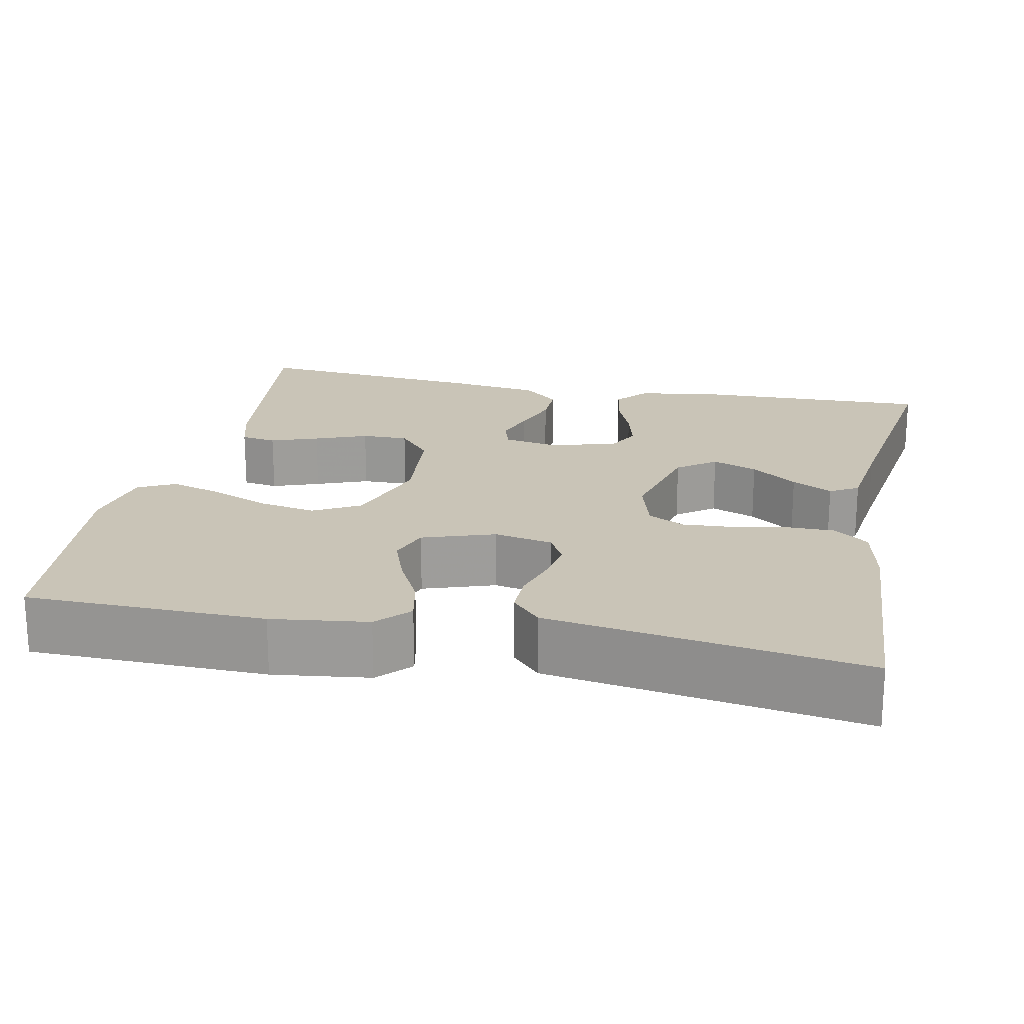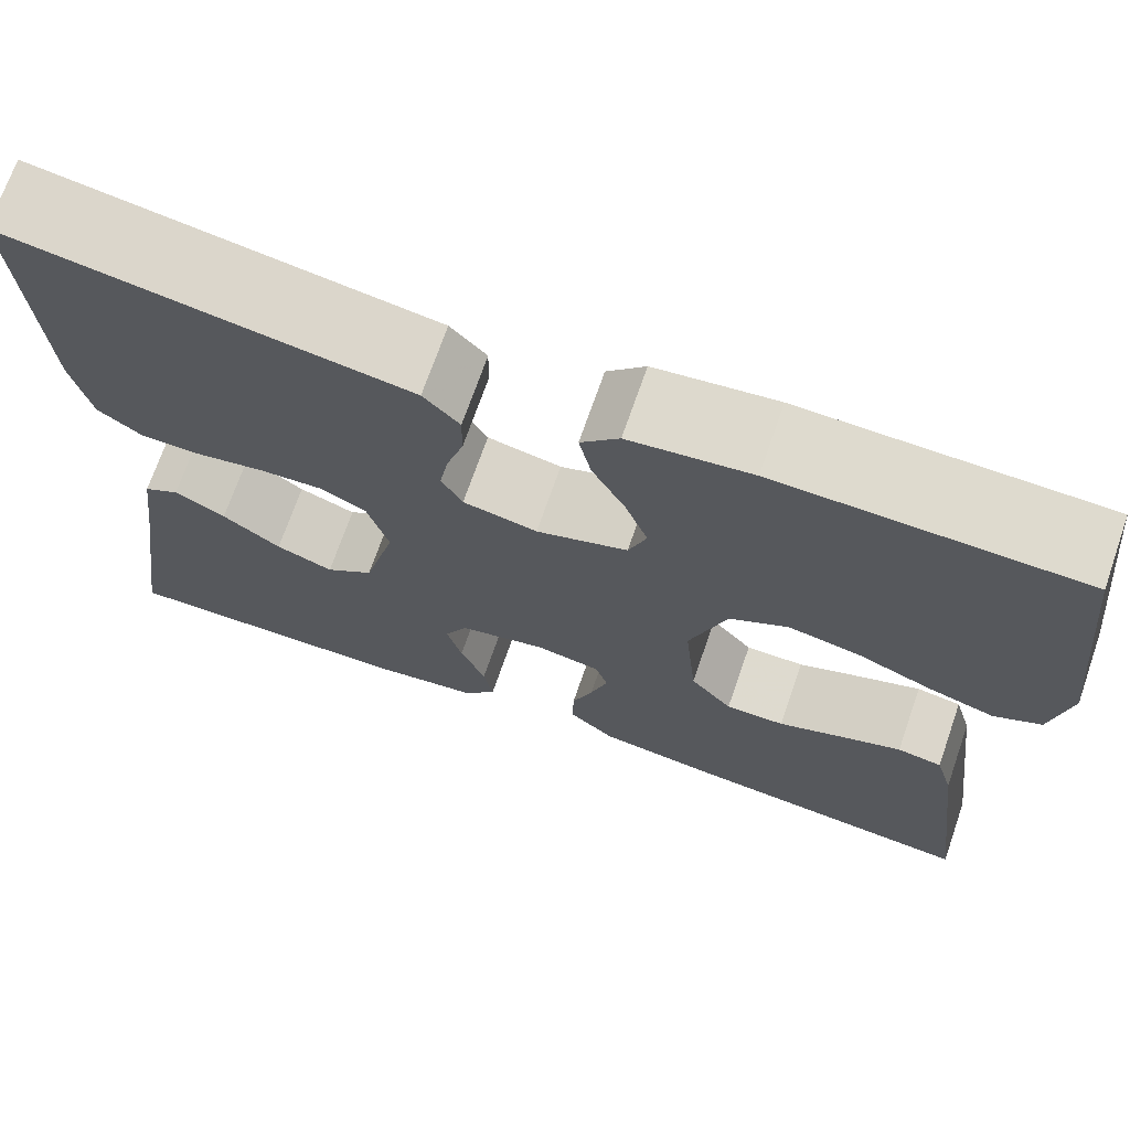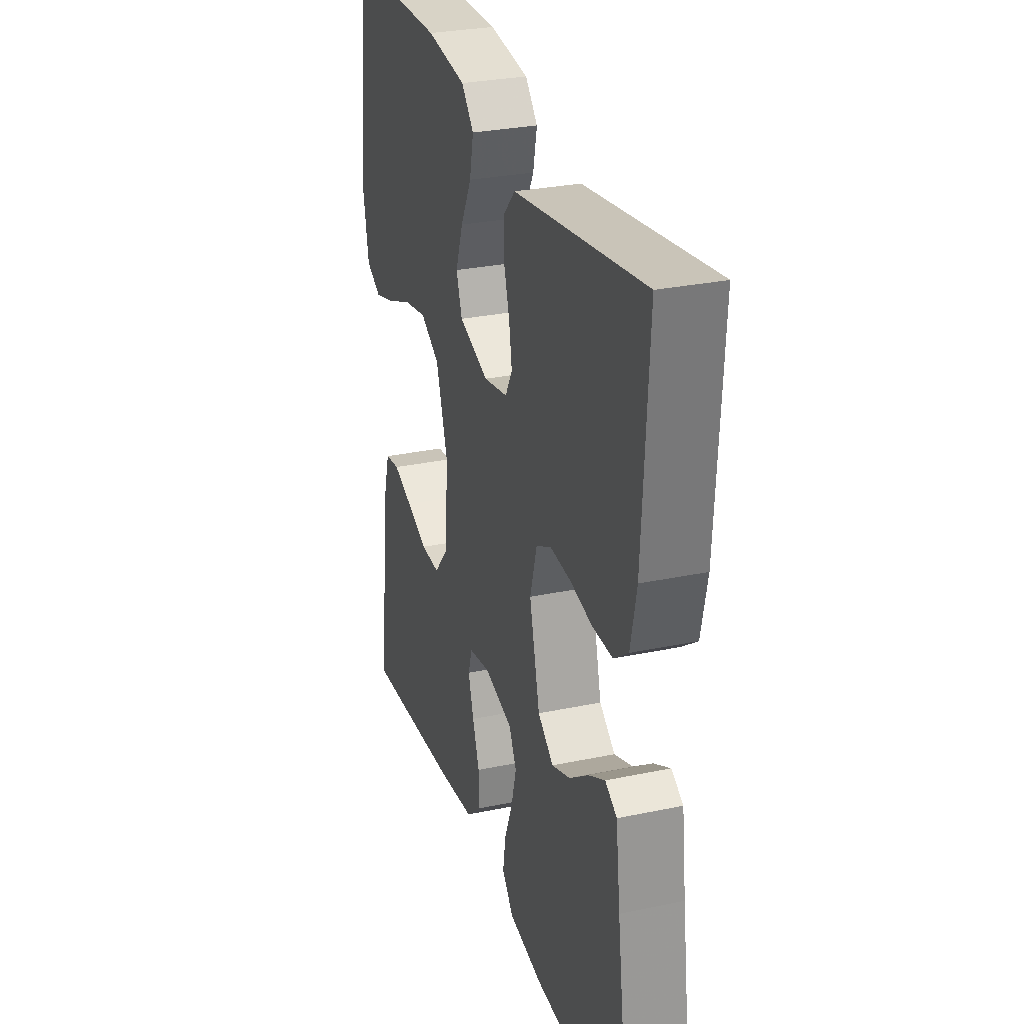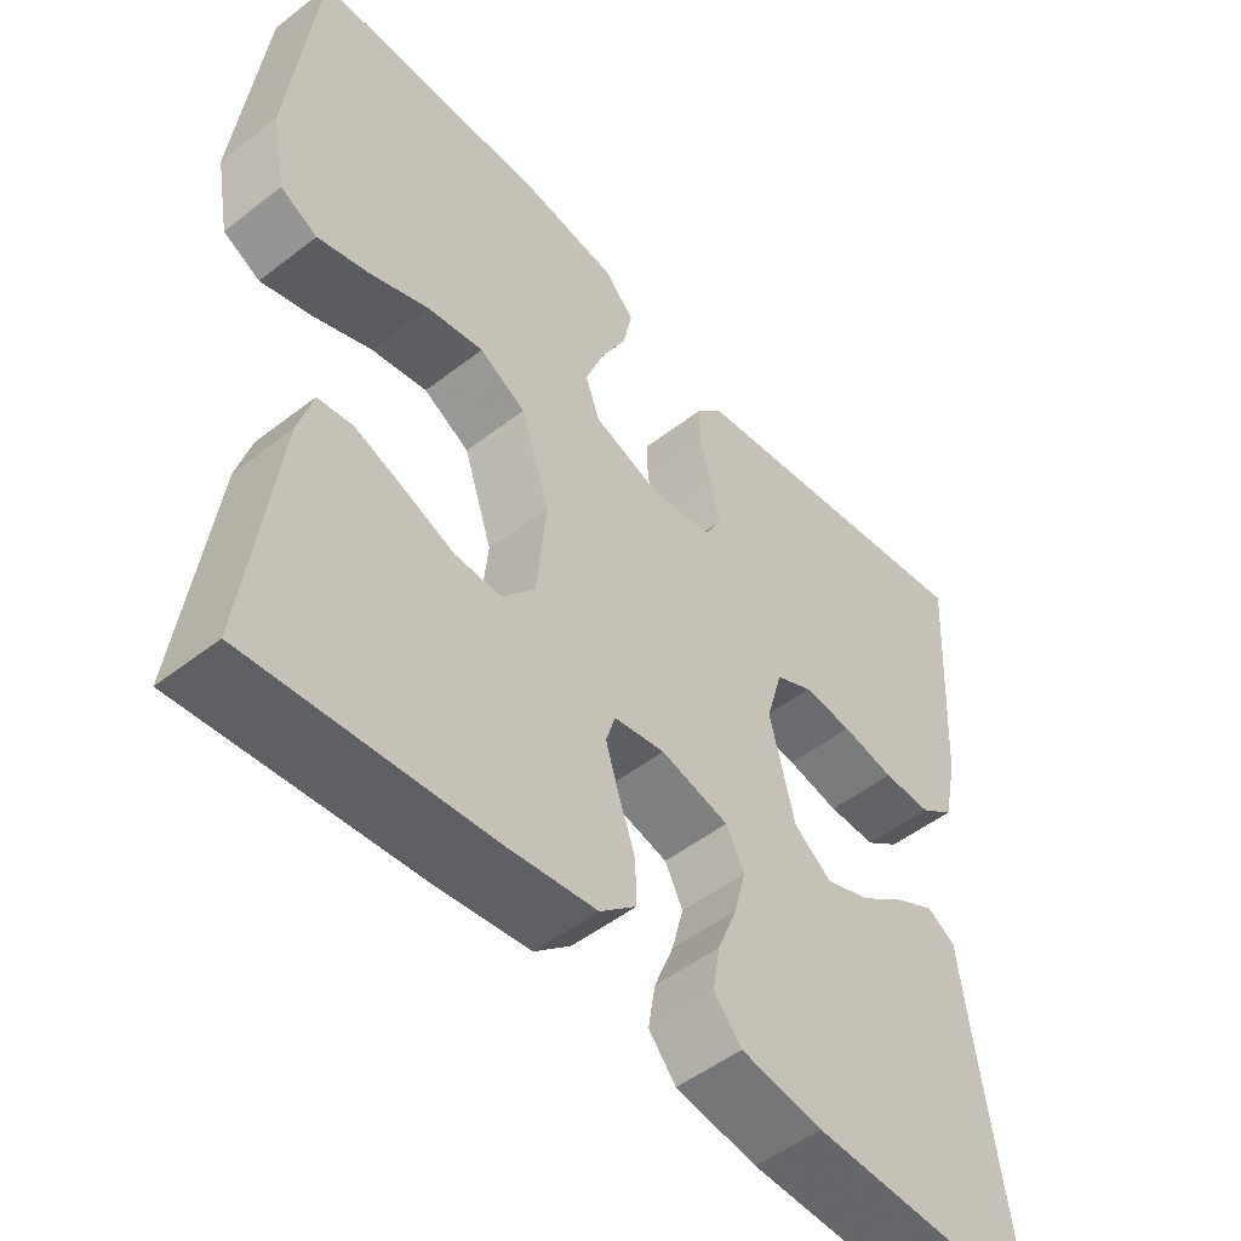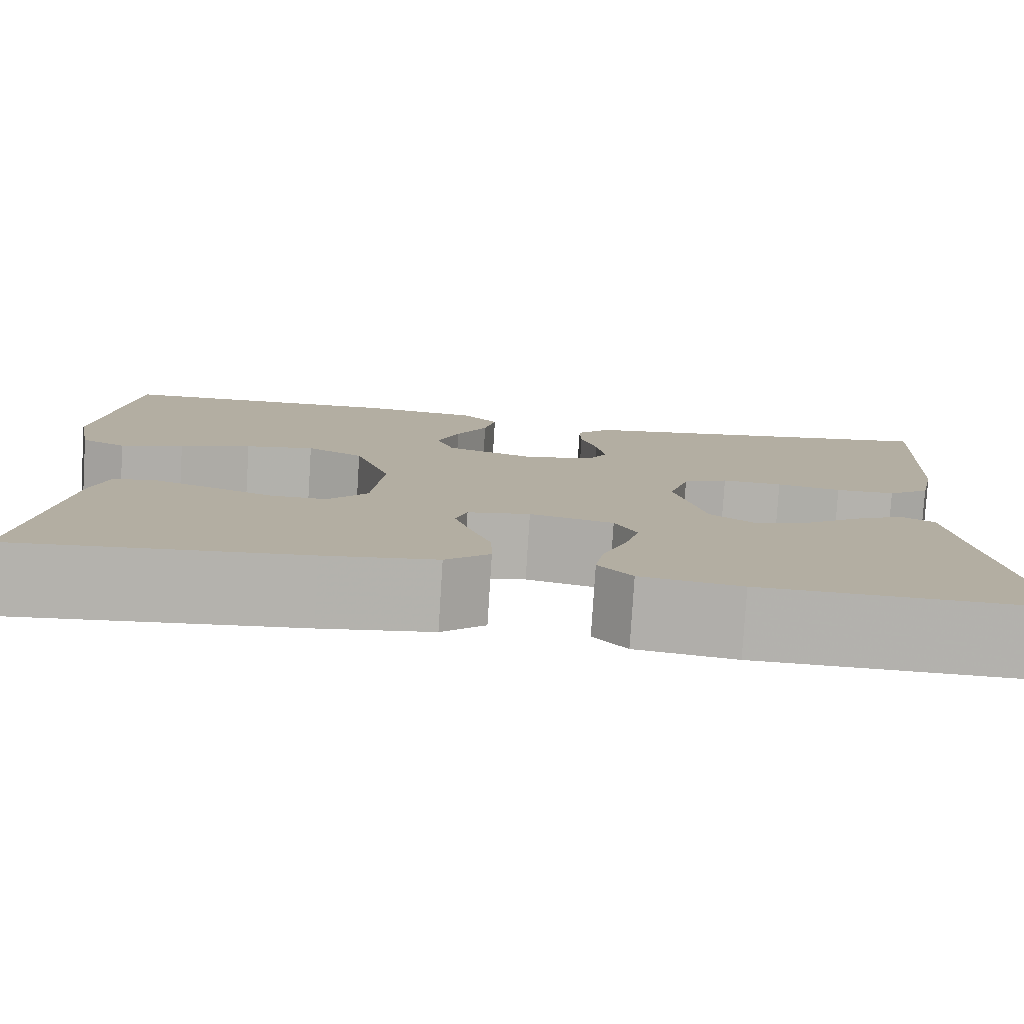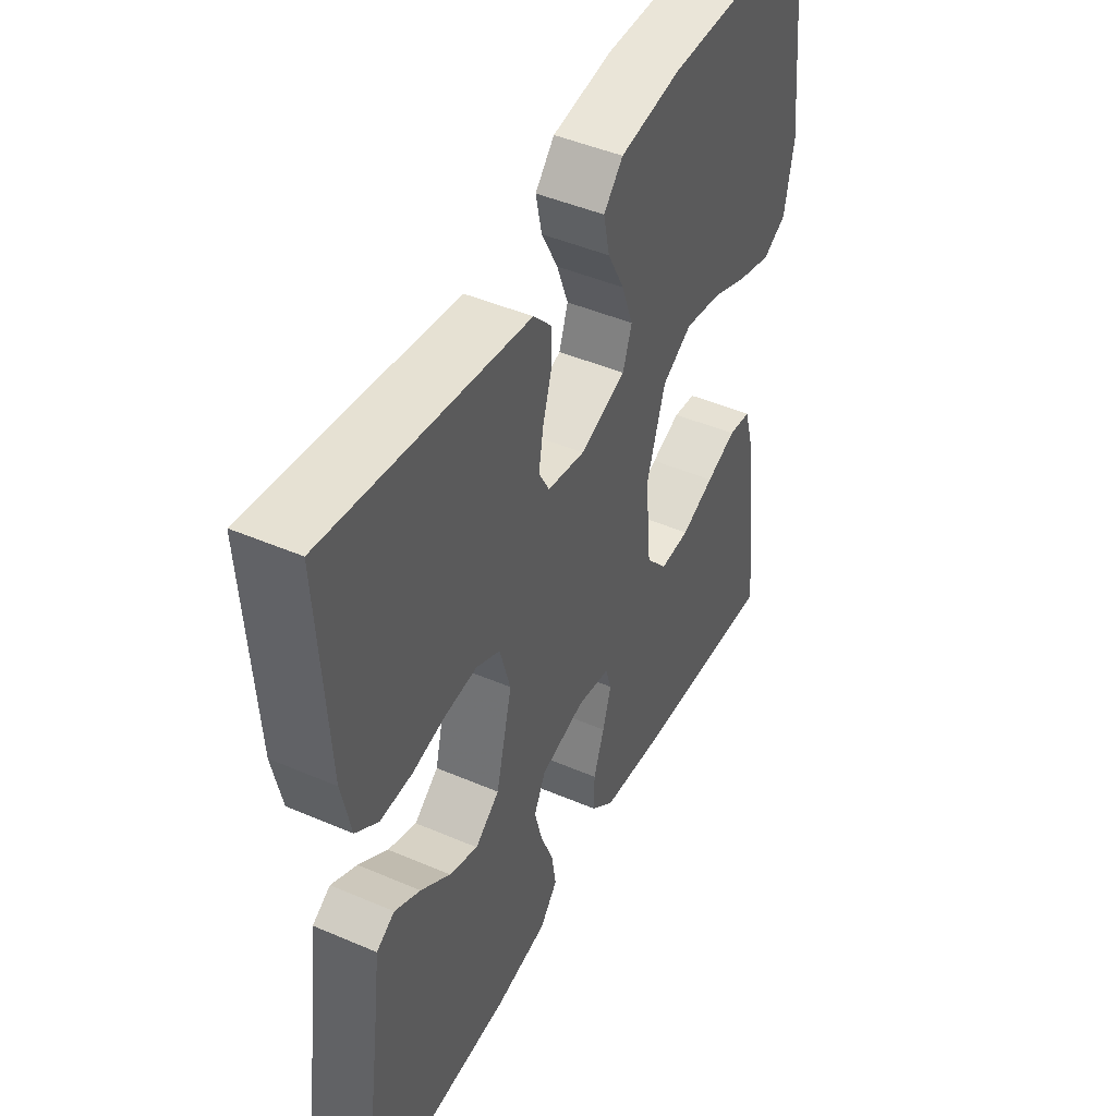
<metadata>
{"format":"obj","ext":"obj","renderer":"f3d","projection":"perspective","resolution":1024,"background":"white","views":[{"elev":20.0,"azim":11.7,"up":"+Y"},{"elev":71.1,"azim":-160.8,"up":"+Z"},{"elev":29.2,"azim":72.7,"up":"+Z"},{"elev":-50.9,"azim":-49.8,"up":"+Z"},{"elev":-79.5,"azim":-3.6,"up":"+Z"},{"elev":46.0,"azim":116.2,"up":"+Z"}]}
</metadata>
<code>
v 0.5 0.07 0.5
v 0.483 0.07 0.2
v 0.465 0.07 0.114
v 0.421 0.07 0.081
v 0.359 0.07 0.081
v 0.292 0.07 0.094
v 0.229 0.07 0.098
v 0.182 0.07 0.074
v 0.161 0.07 0
v 0.193 0.07 -0.128
v 0.241 0.07 -0.164
v 0.298 0.07 -0.142
v 0.356 0.07 -0.099
v 0.407 0.07 -0.071
v 0.443 0.07 -0.092
v 0.457 0.07 -0.2
v 0.5 0.07 -0.5
v 0.2 0.07 -0.492
v 0.096 0.07 -0.476
v 0.061 0.07 -0.435
v 0.07 0.07 -0.379
v 0.095 0.07 -0.316
v 0.11 0.07 -0.258
v 0.087 0.07 -0.213
v 0 0.07 -0.192
v -0.065 0.07 -0.204
v -0.077 0.07 -0.243
v -0.06 0.07 -0.298
v -0.039 0.07 -0.358
v -0.038 0.07 -0.414
v -0.084 0.07 -0.455
v -0.2 0.07 -0.471
v -0.5 0.07 -0.5
v -0.462 0.07 -0.2
v -0.444 0.07 -0.137
v -0.399 0.07 -0.13
v -0.339 0.07 -0.152
v -0.273 0.07 -0.178
v -0.214 0.07 -0.179
v -0.172 0.07 -0.129
v -0.16 0.07 0
v -0.197 0.07 0.112
v -0.256 0.07 0.145
v -0.328 0.07 0.131
v -0.402 0.07 0.1
v -0.468 0.07 0.08
v -0.515 0.07 0.104
v -0.533 0.07 0.2
v -0.5 0.07 0.5
v -0.2 0.07 0.505
v -0.079 0.07 0.489
v -0.041 0.07 0.448
v -0.053 0.07 0.391
v -0.086 0.07 0.327
v -0.109 0.07 0.264
v -0.091 0.07 0.213
v 0 0.07 0.182
v 0.074 0.07 0.197
v 0.095 0.07 0.236
v 0.086 0.07 0.289
v 0.069 0.07 0.346
v 0.068 0.07 0.399
v 0.104 0.07 0.438
v 0.2 0.07 0.453
v 0.5 0 0.5
v 0.483 0 0.2
v 0.465 0 0.114
v 0.421 0 0.081
v 0.359 0 0.081
v 0.292 0 0.094
v 0.229 0 0.098
v 0.182 0 0.074
v 0.161 0 0
v 0.193 0 -0.128
v 0.241 0 -0.164
v 0.298 0 -0.142
v 0.356 0 -0.099
v 0.407 0 -0.071
v 0.443 0 -0.092
v 0.457 0 -0.2
v 0.5 0 -0.5
v 0.2 0 -0.492
v 0.096 0 -0.476
v 0.061 0 -0.435
v 0.07 0 -0.379
v 0.095 0 -0.316
v 0.11 0 -0.258
v 0.087 0 -0.213
v 0 0 -0.192
v -0.065 0 -0.204
v -0.077 0 -0.243
v -0.06 0 -0.298
v -0.039 0 -0.358
v -0.038 0 -0.414
v -0.084 0 -0.455
v -0.2 0 -0.471
v -0.5 0 -0.5
v -0.462 0 -0.2
v -0.444 0 -0.137
v -0.399 0 -0.13
v -0.339 0 -0.152
v -0.273 0 -0.178
v -0.214 0 -0.179
v -0.172 0 -0.129
v -0.16 0 0
v -0.197 0 0.112
v -0.256 0 0.145
v -0.328 0 0.131
v -0.402 0 0.1
v -0.468 0 0.08
v -0.515 0 0.104
v -0.533 0 0.2
v -0.5 0 0.5
v -0.2 0 0.505
v -0.079 0 0.489
v -0.041 0 0.448
v -0.053 0 0.391
v -0.086 0 0.327
v -0.109 0 0.264
v -0.091 0 0.213
v 0 0 0.182
v 0.074 0 0.197
v 0.095 0 0.236
v 0.086 0 0.289
v 0.069 0 0.346
v 0.068 0 0.399
v 0.104 0 0.438
v 0.2 0 0.453
f 61 62 63 64
f 60 61 64 1
f 59 60 1 2
f 58 59 2 3
f 57 58 3 4
f 51 52 53 54
f 51 54 55
f 50 51 55
f 49 50 55 56
f 47 48 49 56
f 44 45 46 47
f 43 44 47 56
f 35 36 37 38
f 33 34 35 38
f 33 38 39
f 32 33 39
f 31 32 39 40
f 28 29 30 31
f 27 28 31 40
f 19 20 21 22
f 19 22 23
f 16 17 18 19
f 16 19 23
f 12 13 14 15
f 11 12 15 16
f 57 4 5 6
f 57 6 7
f 42 43 56 57
f 41 42 57 7
f 26 27 40 41
f 25 26 41
f 24 25 41
f 11 16 23 24
f 10 11 24 41
f 9 10 41
f 8 9 41
f 7 8 41
f 128 127 126 125
f 65 128 125 124
f 66 65 124 123
f 67 66 123 122
f 68 67 122 121
f 118 117 116 115
f 119 118 115
f 119 115 114
f 120 119 114 113
f 120 113 112 111
f 111 110 109 108
f 120 111 108 107
f 102 101 100 99
f 102 99 98 97
f 103 102 97
f 103 97 96
f 104 103 96 95
f 95 94 93 92
f 104 95 92 91
f 86 85 84 83
f 87 86 83
f 83 82 81 80
f 87 83 80
f 79 78 77 76
f 80 79 76 75
f 70 69 68 121
f 71 70 121
f 121 120 107 106
f 71 121 106 105
f 105 104 91 90
f 105 90 89
f 105 89 88
f 88 87 80 75
f 105 88 75 74
f 105 74 73
f 105 73 72
f 105 72 71
f 1 65 66 2
f 2 66 67 3
f 3 67 68 4
f 4 68 69 5
f 5 69 70 6
f 6 70 71 7
f 7 71 72 8
f 8 72 73 9
f 9 73 74 10
f 10 74 75 11
f 11 75 76 12
f 12 76 77 13
f 13 77 78 14
f 14 78 79 15
f 15 79 80 16
f 16 80 81 17
f 17 81 82 18
f 18 82 83 19
f 19 83 84 20
f 20 84 85 21
f 21 85 86 22
f 22 86 87 23
f 23 87 88 24
f 24 88 89 25
f 25 89 90 26
f 26 90 91 27
f 27 91 92 28
f 28 92 93 29
f 29 93 94 30
f 30 94 95 31
f 31 95 96 32
f 32 96 97 33
f 33 97 98 34
f 34 98 99 35
f 35 99 100 36
f 36 100 101 37
f 37 101 102 38
f 38 102 103 39
f 39 103 104 40
f 40 104 105 41
f 41 105 106 42
f 42 106 107 43
f 43 107 108 44
f 44 108 109 45
f 45 109 110 46
f 46 110 111 47
f 47 111 112 48
f 48 112 113 49
f 49 113 114 50
f 50 114 115 51
f 51 115 116 52
f 52 116 117 53
f 53 117 118 54
f 54 118 119 55
f 55 119 120 56
f 56 120 121 57
f 57 121 122 58
f 58 122 123 59
f 59 123 124 60
f 60 124 125 61
f 61 125 126 62
f 62 126 127 63
f 63 127 128 64
f 64 128 65 1

</code>
